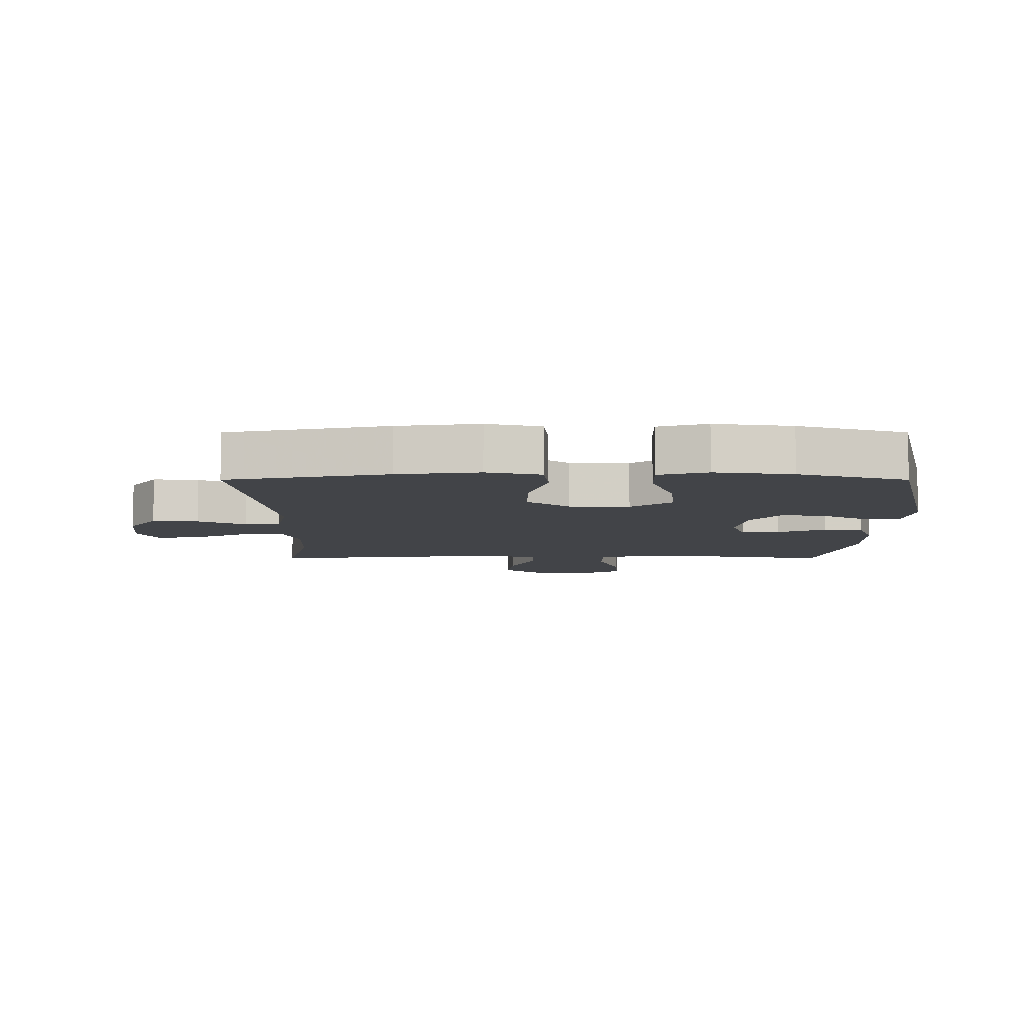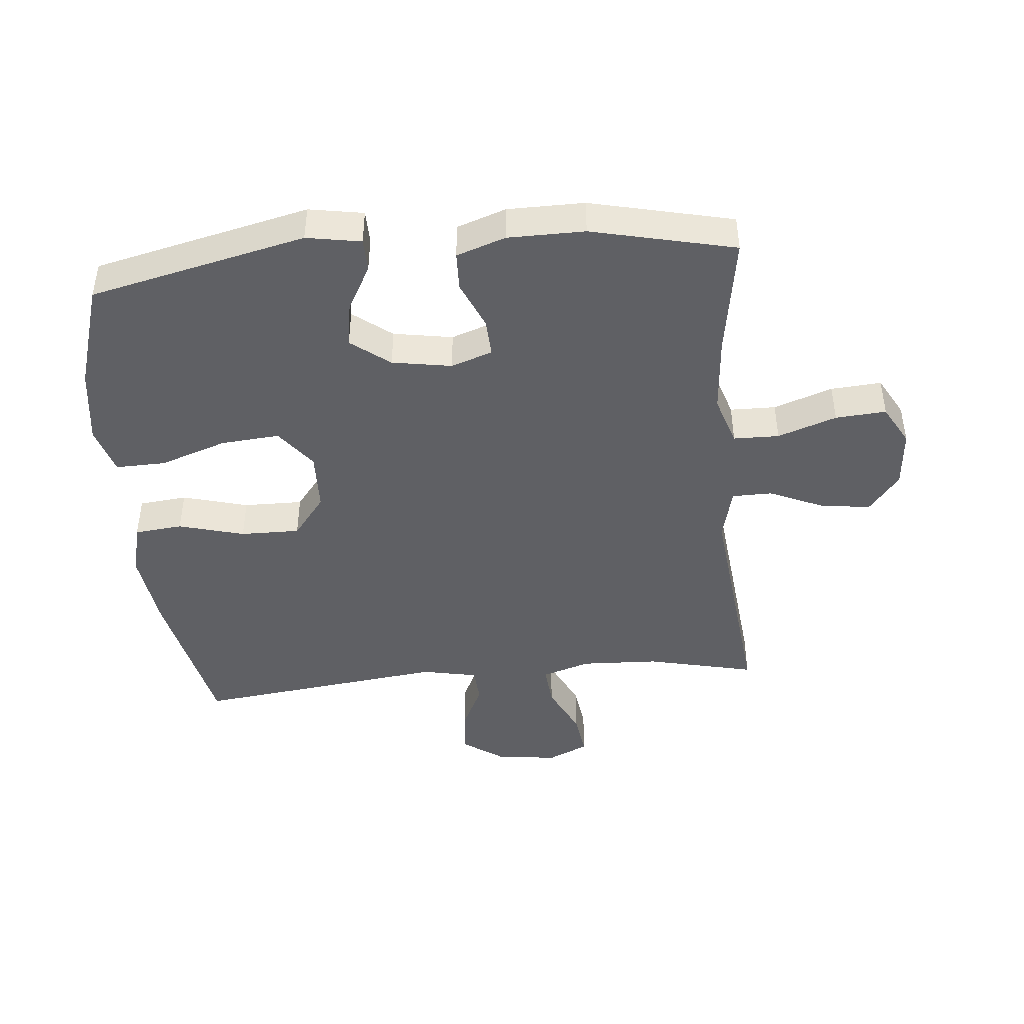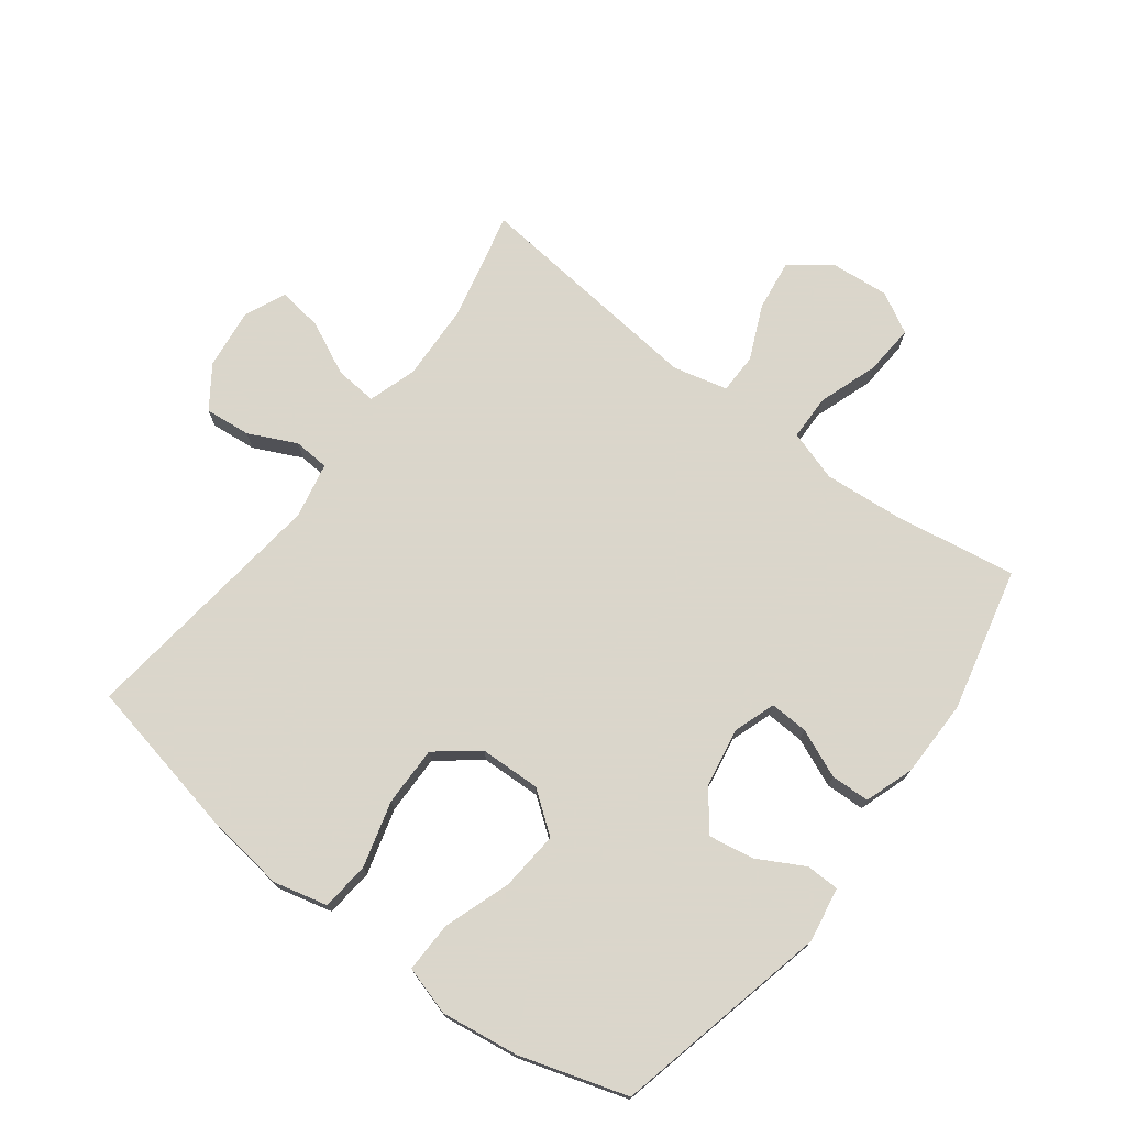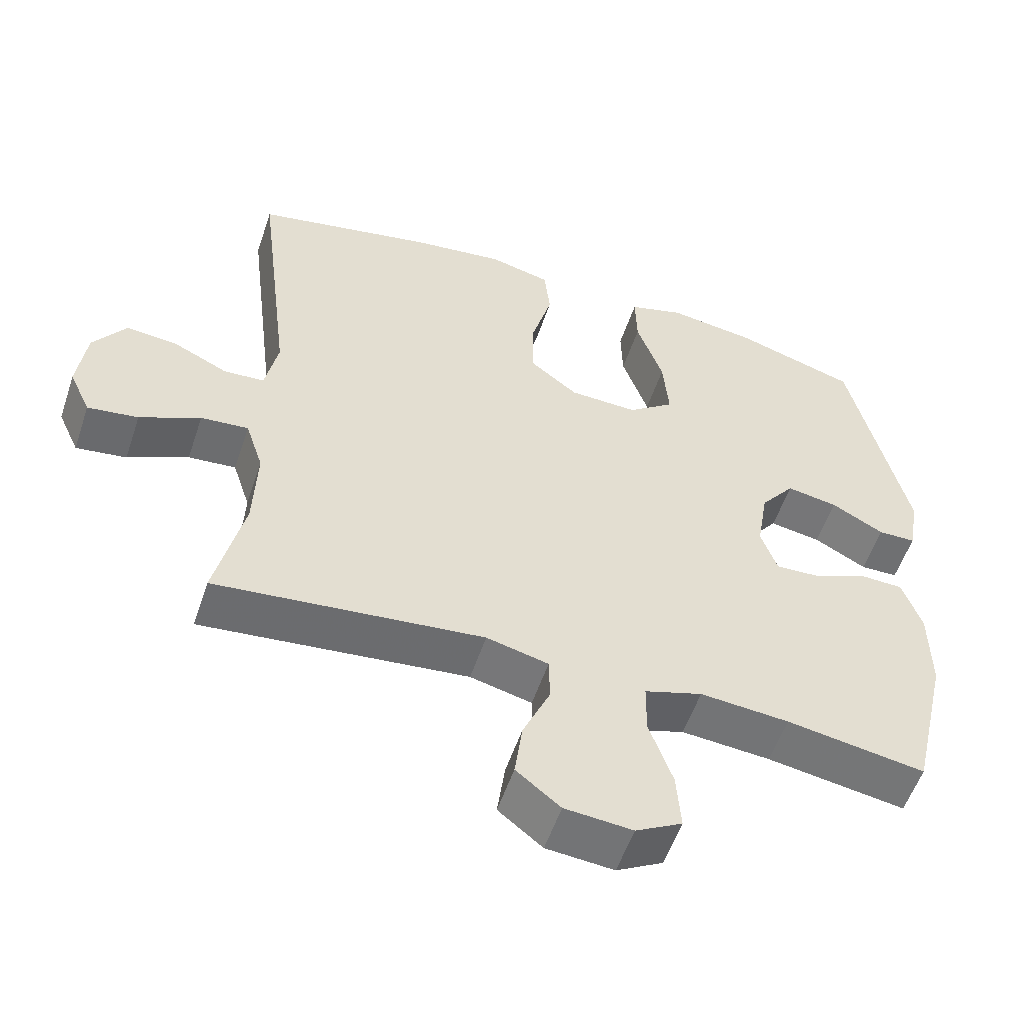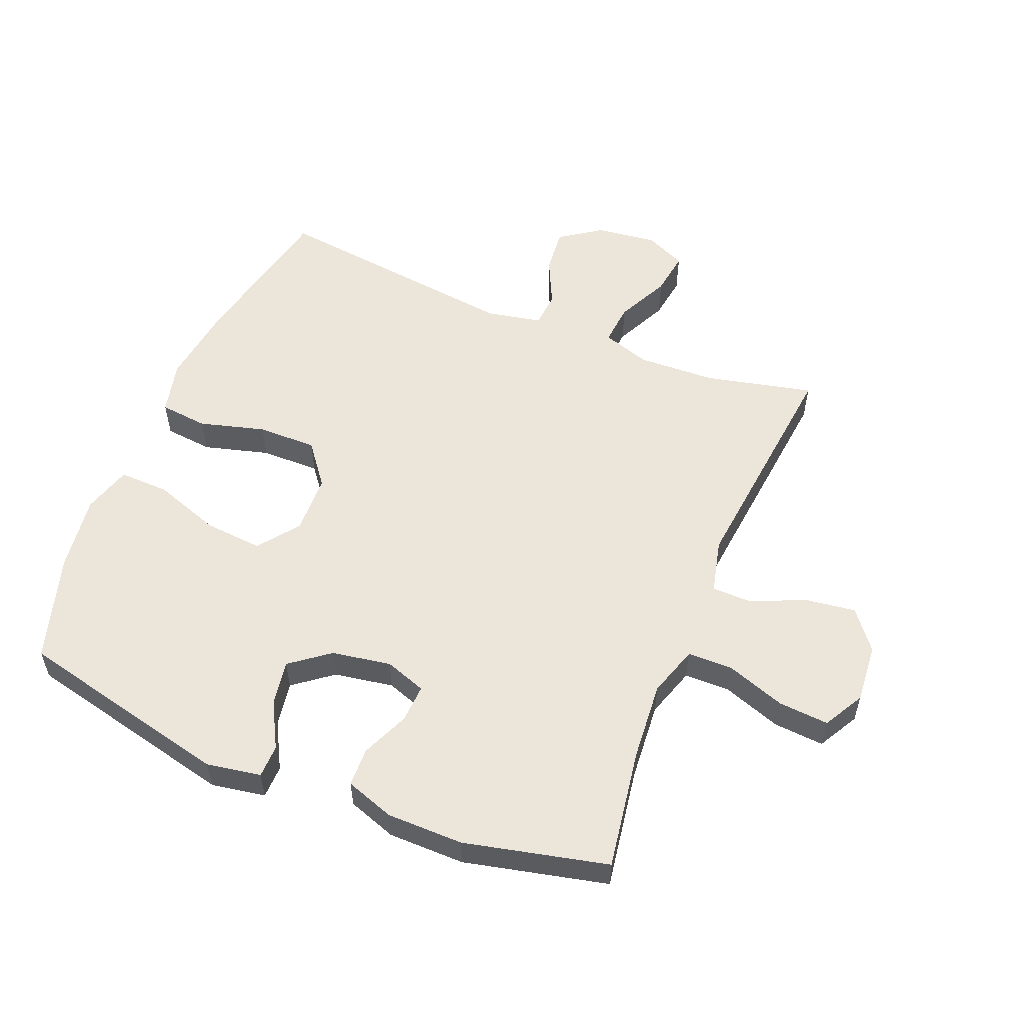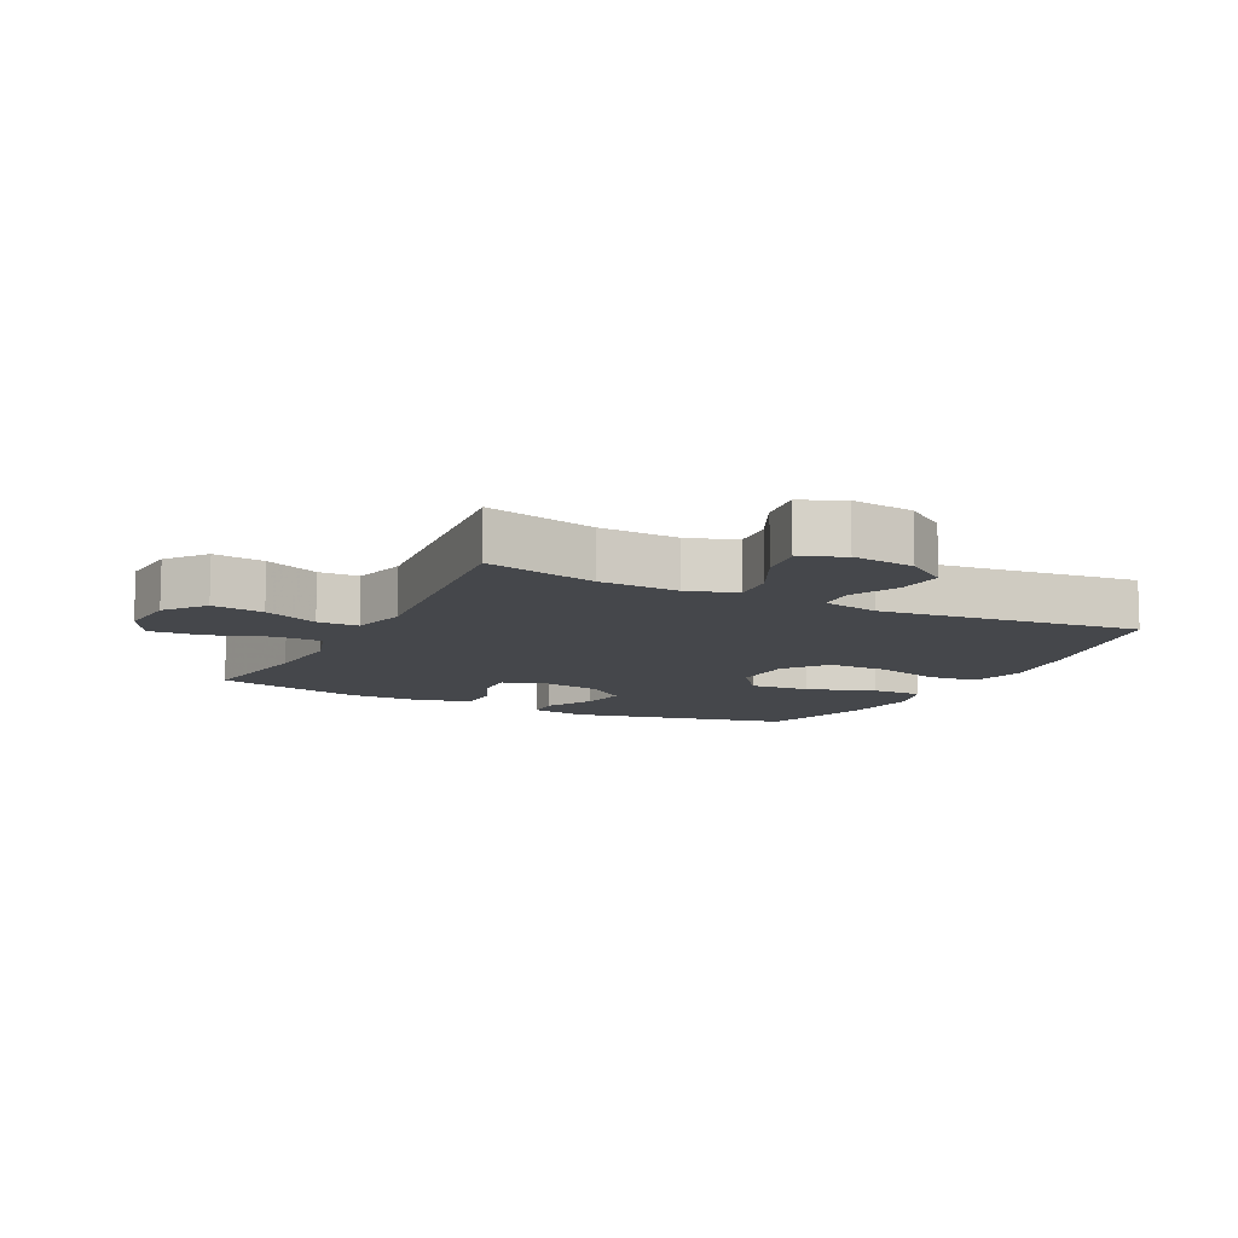
<metadata>
{"format":"obj","ext":"obj","renderer":"f3d","projection":"perspective","resolution":1024,"background":"white","views":[{"elev":-7.8,"azim":-0.0,"up":"+Y"},{"elev":-44.2,"azim":95.3,"up":"+Y"},{"elev":73.7,"azim":37.0,"up":"+Y"},{"elev":-55.2,"azim":-18.5,"up":"+Z"},{"elev":55.2,"azim":112.2,"up":"+Y"},{"elev":-10.6,"azim":-116.8,"up":"+Y"}]}
</metadata>
<code>
v 0.5 0.07 0.5
v 0.58 0.07 0.155
v 0.565 0.07 0.068
v 0.512 0.07 0.067
v 0.438 0.07 0.107
v 0.366 0.07 0.119
v 0.318 0.07 0.057
v 0.302 0.07 -0.038
v 0.325 0.07 -0.104
v 0.386 0.07 -0.101
v 0.463 0.07 -0.068
v 0.525 0.07 -0.07
v 0.552 0.07 -0.148
v 0.553 0.07 -0.271
v 0.5 0.07 -0.5
v 0.305 0.07 -0.469
v 0.18 0.07 -0.459
v 0.099 0.07 -0.485
v 0.098 0.07 -0.558
v 0.131 0.07 -0.652
v 0.137 0.07 -0.733
v 0.072 0.07 -0.769
v -0.023 0.07 -0.761
v -0.085 0.07 -0.712
v -0.074 0.07 -0.631
v -0.036 0.07 -0.545
v -0.037 0.07 -0.481
v -0.124 0.07 -0.46
v -0.5 0.07 -0.5
v -0.46 0.07 -0.326
v -0.455 0.07 -0.202
v -0.48 0.07 -0.125
v -0.547 0.07 -0.131
v -0.632 0.07 -0.172
v -0.703 0.07 -0.182
v -0.733 0.07 -0.117
v -0.721 0.07 -0.019
v -0.675 0.07 0.047
v -0.602 0.07 0.04
v -0.526 0.07 0.004
v -0.469 0.07 0.008
v -0.451 0.07 0.097
v -0.5 0.07 0.5
v -0.247 0.07 0.553
v -0.117 0.07 0.57
v -0.031 0.07 0.549
v -0.023 0.07 0.472
v -0.052 0.07 0.367
v -0.053 0.07 0.272
v 0.014 0.07 0.22
v 0.11 0.07 0.217
v 0.175 0.07 0.266
v 0.167 0.07 0.36
v 0.13 0.07 0.467
v 0.128 0.07 0.547
v 0.206 0.07 0.57
v 0.329 0.07 0.553
v 0.5 0 0.5
v 0.58 0 0.155
v 0.565 0 0.068
v 0.512 0 0.067
v 0.438 0 0.107
v 0.366 0 0.119
v 0.318 0 0.057
v 0.302 0 -0.038
v 0.325 0 -0.104
v 0.386 0 -0.101
v 0.463 0 -0.068
v 0.525 0 -0.07
v 0.552 0 -0.148
v 0.553 0 -0.271
v 0.5 0 -0.5
v 0.305 0 -0.469
v 0.18 0 -0.459
v 0.099 0 -0.485
v 0.098 0 -0.558
v 0.131 0 -0.652
v 0.137 0 -0.733
v 0.072 0 -0.769
v -0.023 0 -0.761
v -0.085 0 -0.712
v -0.074 0 -0.631
v -0.036 0 -0.545
v -0.037 0 -0.481
v -0.124 0 -0.46
v -0.5 0 -0.5
v -0.46 0 -0.326
v -0.455 0 -0.202
v -0.48 0 -0.125
v -0.547 0 -0.131
v -0.632 0 -0.172
v -0.703 0 -0.182
v -0.733 0 -0.117
v -0.721 0 -0.019
v -0.675 0 0.047
v -0.602 0 0.04
v -0.526 0 0.004
v -0.469 0 0.008
v -0.451 0 0.097
v -0.5 0 0.5
v -0.247 0 0.553
v -0.117 0 0.57
v -0.031 0 0.549
v -0.023 0 0.472
v -0.052 0 0.367
v -0.053 0 0.272
v 0.014 0 0.22
v 0.11 0 0.217
v 0.175 0 0.266
v 0.167 0 0.36
v 0.13 0 0.467
v 0.128 0 0.547
v 0.206 0 0.57
v 0.329 0 0.553
f 53 54 55 56
f 52 53 56 57
f 45 46 47 48
f 45 48 49
f 42 43 44 45
f 41 42 45 49
f 37 38 39 40
f 37 40 41
f 36 37 41
f 33 34 35 36
f 32 33 36 41
f 31 32 41 49
f 28 29 30
f 27 28 30 31
f 23 24 25 26
f 23 26 27
f 22 23 27
f 19 20 21 22
f 18 19 22 27
f 17 18 27 31
f 13 14 15 16
f 10 11 12 13
f 9 10 13 16
f 8 9 16 17
f 2 3 4 5
f 2 5 6
f 52 57 1 2
f 51 52 2 6
f 50 51 6 7
f 17 31 49 50
f 7 8 17 50
f 113 112 111 110
f 114 113 110 109
f 105 104 103 102
f 106 105 102
f 102 101 100 99
f 106 102 99 98
f 97 96 95 94
f 98 97 94
f 98 94 93
f 93 92 91 90
f 98 93 90 89
f 106 98 89 88
f 87 86 85
f 88 87 85 84
f 83 82 81 80
f 84 83 80
f 84 80 79
f 79 78 77 76
f 84 79 76 75
f 88 84 75 74
f 73 72 71 70
f 70 69 68 67
f 73 70 67 66
f 74 73 66 65
f 62 61 60 59
f 63 62 59
f 59 58 114 109
f 63 59 109 108
f 64 63 108 107
f 107 106 88 74
f 107 74 65 64
f 1 58 59 2
f 2 59 60 3
f 3 60 61 4
f 4 61 62 5
f 5 62 63 6
f 6 63 64 7
f 7 64 65 8
f 8 65 66 9
f 9 66 67 10
f 10 67 68 11
f 11 68 69 12
f 12 69 70 13
f 13 70 71 14
f 14 71 72 15
f 15 72 73 16
f 16 73 74 17
f 17 74 75 18
f 18 75 76 19
f 19 76 77 20
f 20 77 78 21
f 21 78 79 22
f 22 79 80 23
f 23 80 81 24
f 24 81 82 25
f 25 82 83 26
f 26 83 84 27
f 27 84 85 28
f 28 85 86 29
f 29 86 87 30
f 30 87 88 31
f 31 88 89 32
f 32 89 90 33
f 33 90 91 34
f 34 91 92 35
f 35 92 93 36
f 36 93 94 37
f 37 94 95 38
f 38 95 96 39
f 39 96 97 40
f 40 97 98 41
f 41 98 99 42
f 42 99 100 43
f 43 100 101 44
f 44 101 102 45
f 45 102 103 46
f 46 103 104 47
f 47 104 105 48
f 48 105 106 49
f 49 106 107 50
f 50 107 108 51
f 51 108 109 52
f 52 109 110 53
f 53 110 111 54
f 54 111 112 55
f 55 112 113 56
f 56 113 114 57
f 57 114 58 1

</code>
